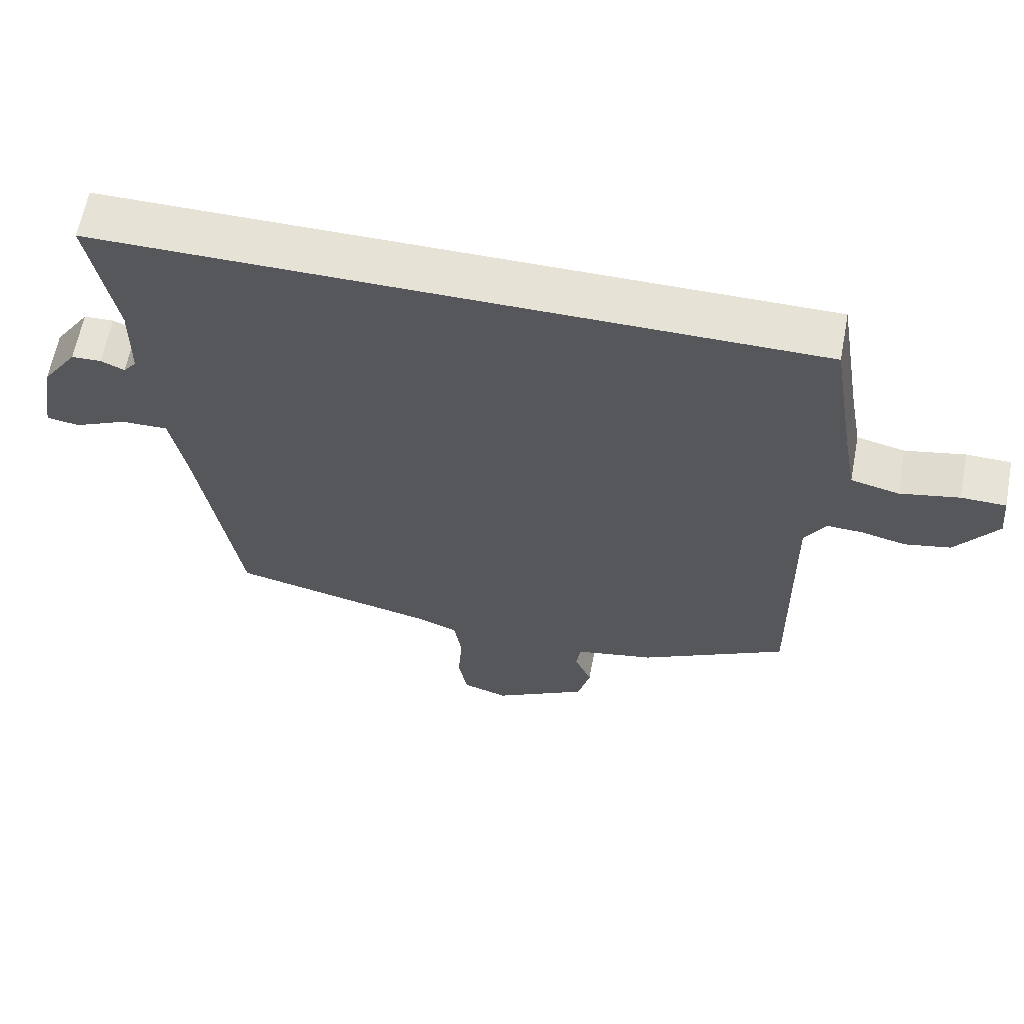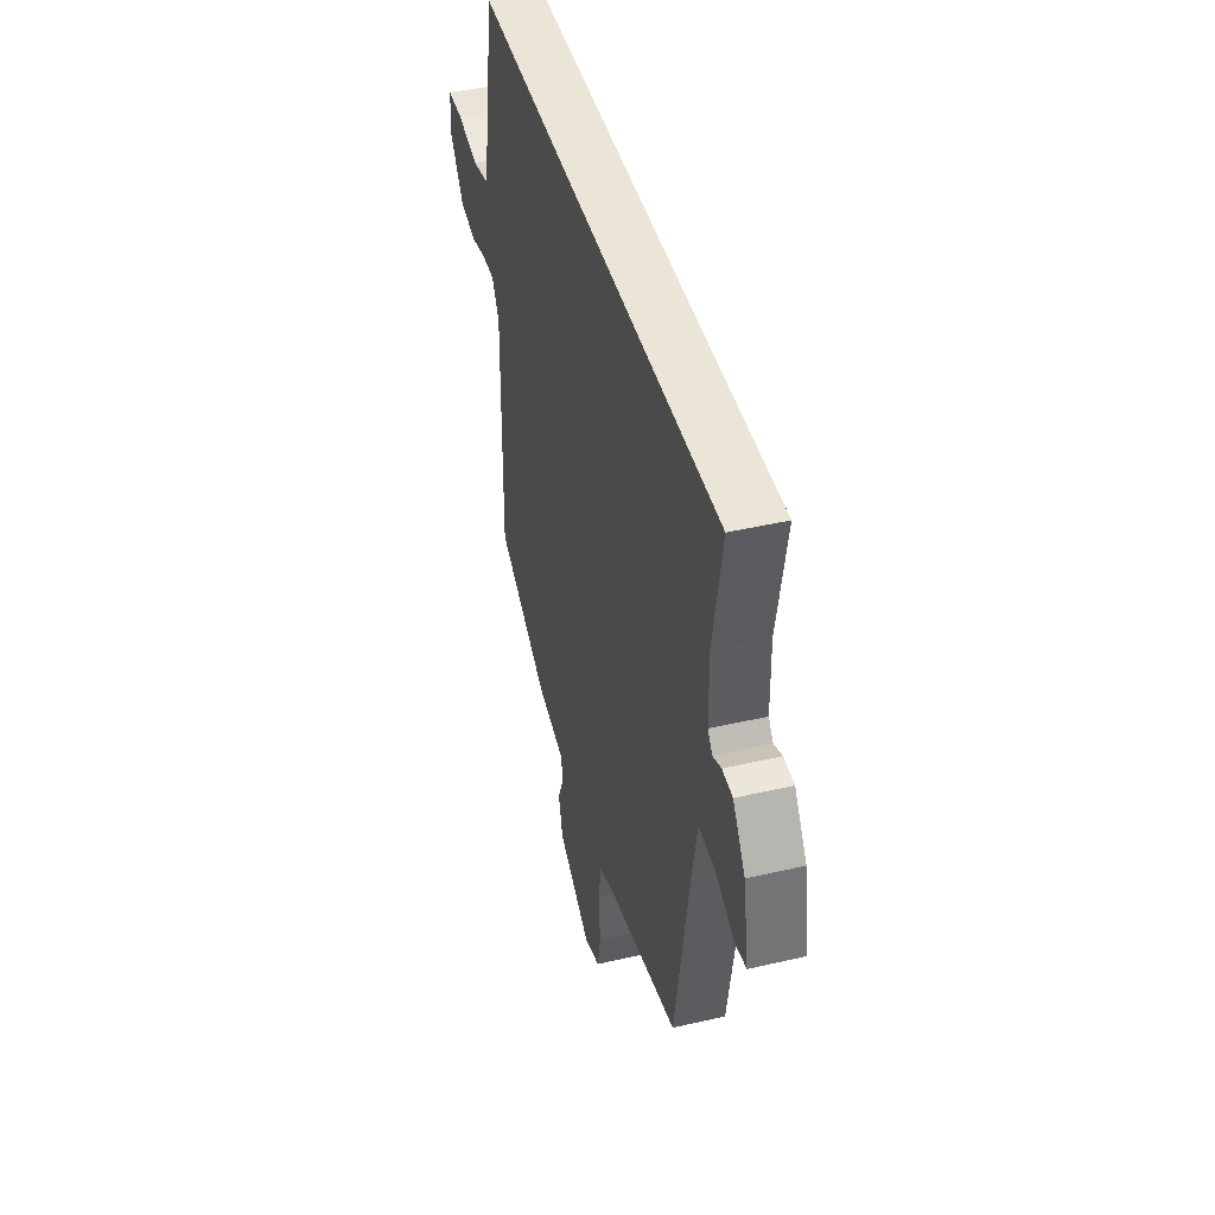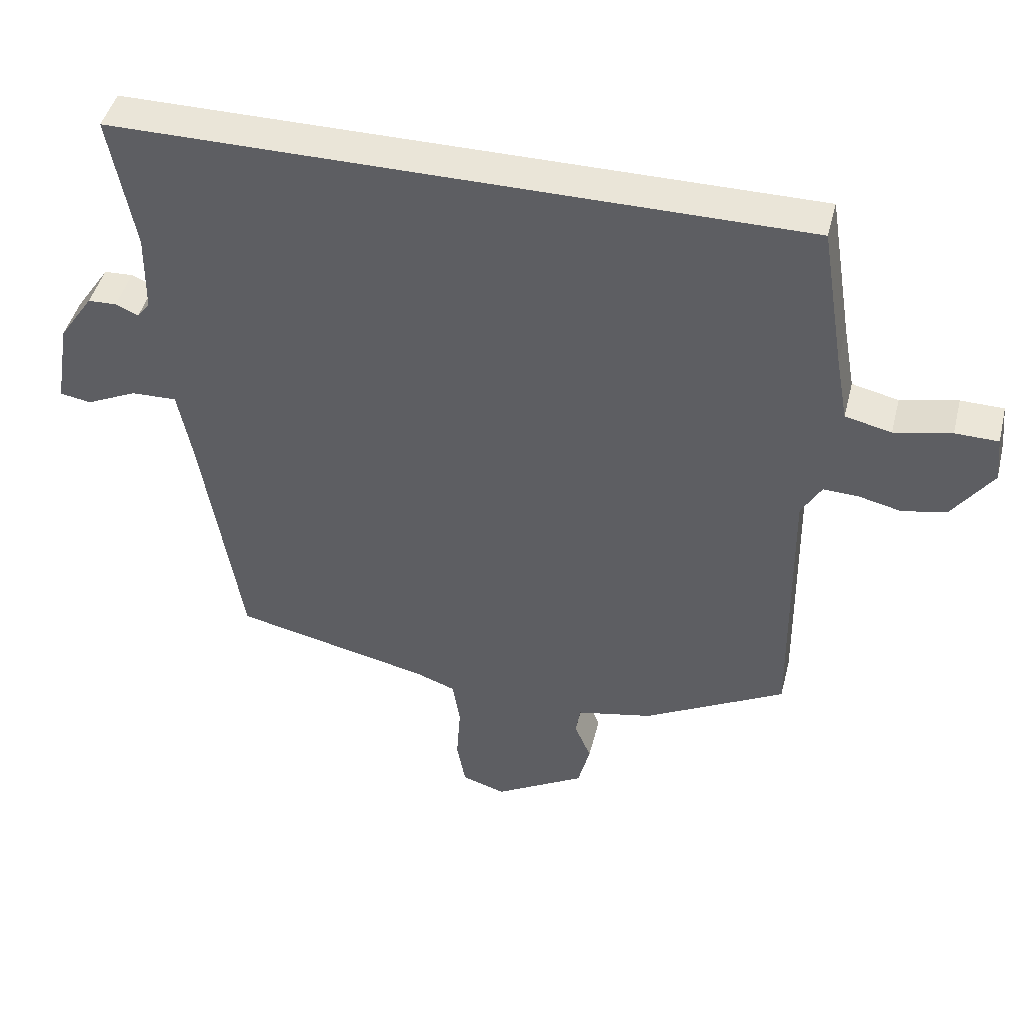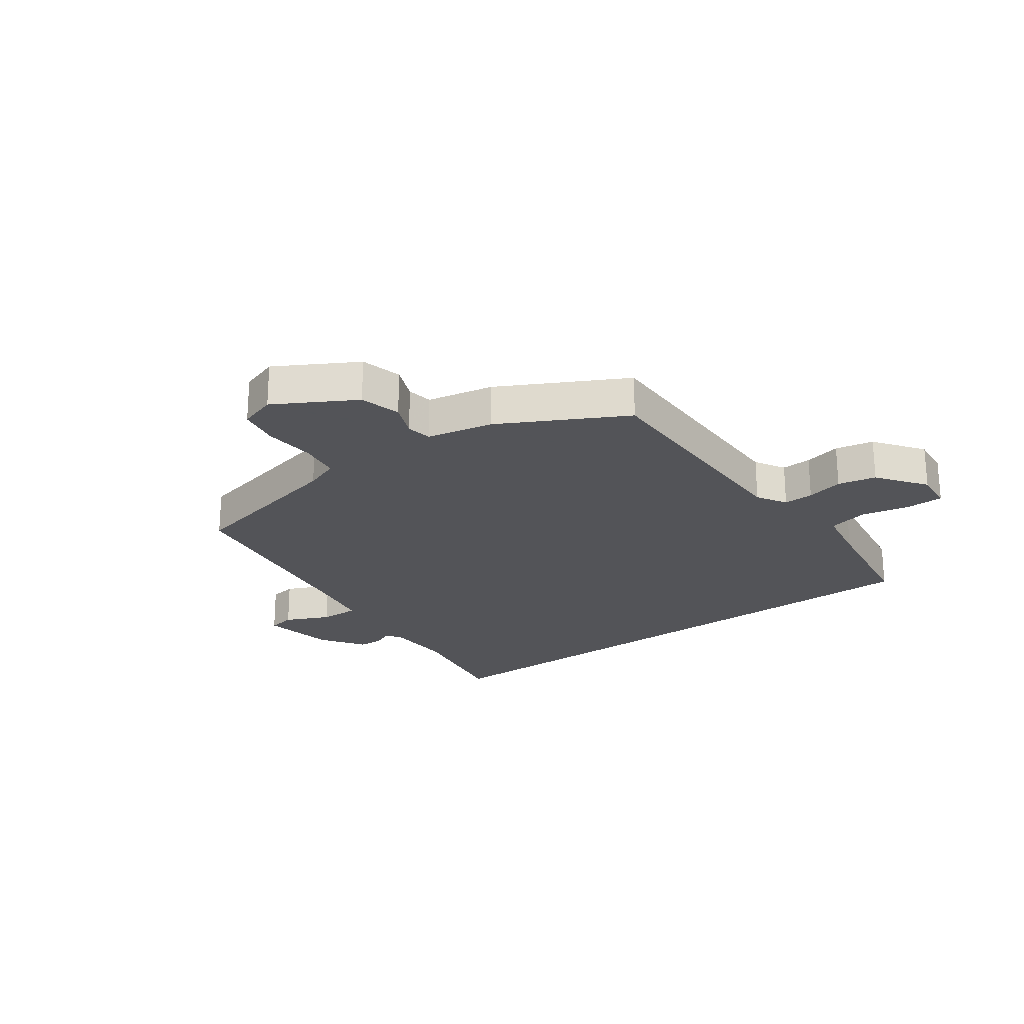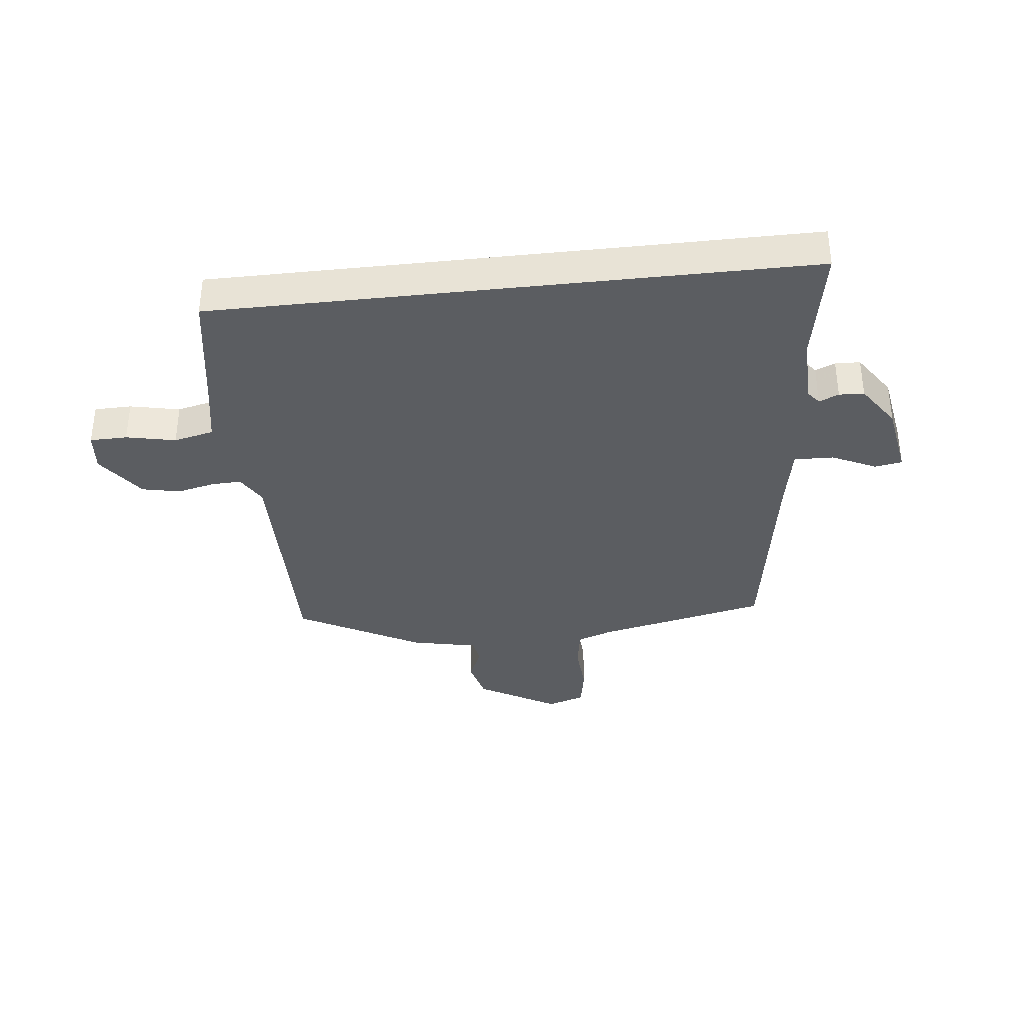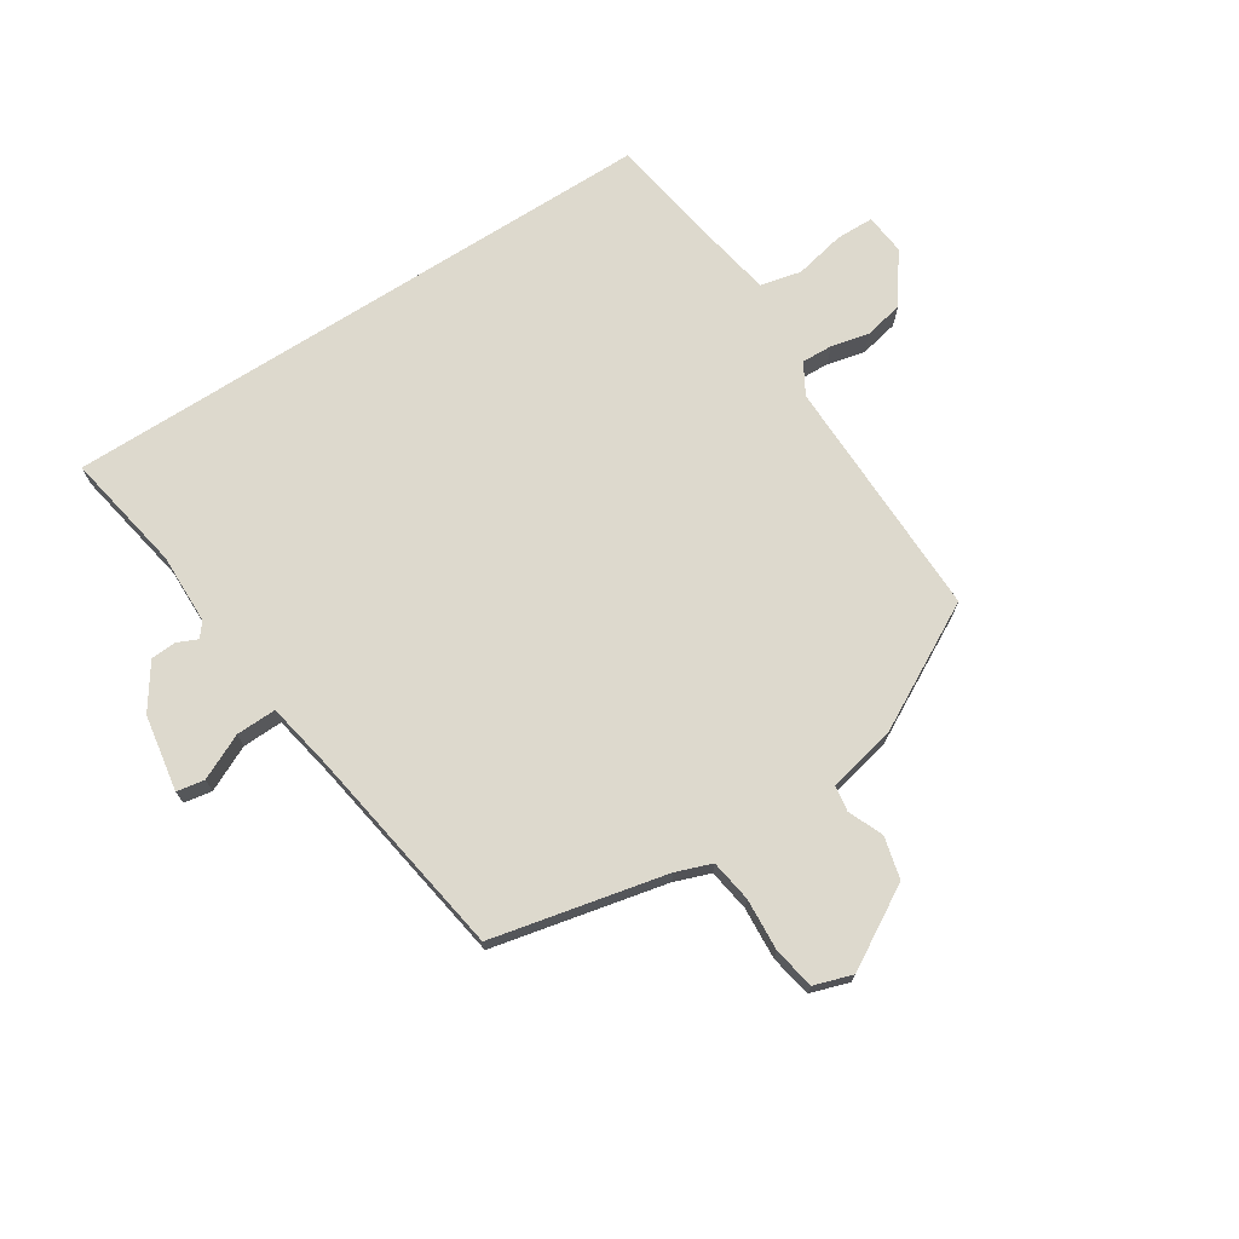
<metadata>
{"format":"obj","ext":"obj","renderer":"f3d","projection":"perspective","resolution":1024,"background":"white","views":[{"elev":62.9,"azim":-169.2,"up":"+Z"},{"elev":44.1,"azim":74.8,"up":"+Z"},{"elev":45.2,"azim":-166.0,"up":"+Z"},{"elev":-23.4,"azim":-143.5,"up":"+Y"},{"elev":-35.8,"azim":6.4,"up":"+Y"},{"elev":71.9,"azim":147.3,"up":"+Y"}]}
</metadata>
<code>
v -0.489 0.07 -0.428
v -0.483 0.07 -0.015
v -0.513 0.07 0.037
v -0.565 0.07 0.035
v -0.629 0.07 0.02
v -0.695 0.07 0.034
v -0.755 0.07 0.118
v -0.748 0.07 0.187
v -0.684 0.07 0.188
v -0.599 0.07 0.17
v -0.53 0.07 0.186
v -0.512 0.07 0.285
v -0.477 0.07 0.5
v 0.546 0.07 0.5
v 0.509 0.07 0.297
v 0.511 0.07 0.177
v 0.53 0.07 0.153
v 0.564 0.07 0.168
v 0.607 0.07 0.166
v 0.658 0.07 0.091
v 0.68 0.07 -0.038
v 0.633 0.07 -0.046
v 0.557 0.07 -0.01
v 0.489 0.07 -0.008
v 0.468 0.07 -0.119
v 0.41 0.07 -0.482
v 0.116 0.07 -0.547
v 0.056 0.07 -0.569
v 0.045 0.07 -0.64
v 0.051 0.07 -0.728
v 0.038 0.07 -0.799
v -0.027 0.07 -0.82
v -0.163 0.07 -0.741
v -0.181 0.07 -0.67
v -0.156 0.07 -0.611
v -0.163 0.07 -0.567
v -0.277 0.07 -0.543
v -0.489 0 -0.428
v -0.483 0 -0.015
v -0.513 0 0.037
v -0.565 0 0.035
v -0.629 0 0.02
v -0.695 0 0.034
v -0.755 0 0.118
v -0.748 0 0.187
v -0.684 0 0.188
v -0.599 0 0.17
v -0.53 0 0.186
v -0.512 0 0.285
v -0.477 0 0.5
v 0.546 0 0.5
v 0.509 0 0.297
v 0.511 0 0.177
v 0.53 0 0.153
v 0.564 0 0.168
v 0.607 0 0.166
v 0.658 0 0.091
v 0.68 0 -0.038
v 0.633 0 -0.046
v 0.557 0 -0.01
v 0.489 0 -0.008
v 0.468 0 -0.119
v 0.41 0 -0.482
v 0.116 0 -0.547
v 0.056 0 -0.569
v 0.045 0 -0.64
v 0.051 0 -0.728
v 0.038 0 -0.799
v -0.027 0 -0.82
v -0.163 0 -0.741
v -0.181 0 -0.67
v -0.156 0 -0.611
v -0.163 0 -0.567
v -0.277 0 -0.543
f 36 37 1 2
f 32 33 34 35
f 32 35 36
f 29 30 31 32
f 28 29 32 36
f 27 28 36 2
f 25 26 27 2
f 20 21 22 23
f 20 23 24
f 17 18 19 20
f 17 20 24
f 16 17 24
f 15 16 24 25
f 12 13 14 15
f 11 12 15 25
f 7 8 9 10
f 4 5 6 7
f 3 4 7 10
f 11 25 2 3
f 3 10 11
f 39 38 74 73
f 72 71 70 69
f 73 72 69
f 69 68 67 66
f 73 69 66 65
f 39 73 65 64
f 39 64 63 62
f 60 59 58 57
f 61 60 57
f 57 56 55 54
f 61 57 54
f 61 54 53
f 62 61 53 52
f 52 51 50 49
f 62 52 49 48
f 47 46 45 44
f 44 43 42 41
f 47 44 41 40
f 40 39 62 48
f 48 47 40
f 1 38 39 2
f 2 39 40 3
f 3 40 41 4
f 4 41 42 5
f 5 42 43 6
f 6 43 44 7
f 7 44 45 8
f 8 45 46 9
f 9 46 47 10
f 10 47 48 11
f 11 48 49 12
f 12 49 50 13
f 13 50 51 14
f 14 51 52 15
f 15 52 53 16
f 16 53 54 17
f 17 54 55 18
f 18 55 56 19
f 19 56 57 20
f 20 57 58 21
f 21 58 59 22
f 22 59 60 23
f 23 60 61 24
f 24 61 62 25
f 25 62 63 26
f 26 63 64 27
f 27 64 65 28
f 28 65 66 29
f 29 66 67 30
f 30 67 68 31
f 31 68 69 32
f 32 69 70 33
f 33 70 71 34
f 34 71 72 35
f 35 72 73 36
f 36 73 74 37
f 37 74 38 1

</code>
